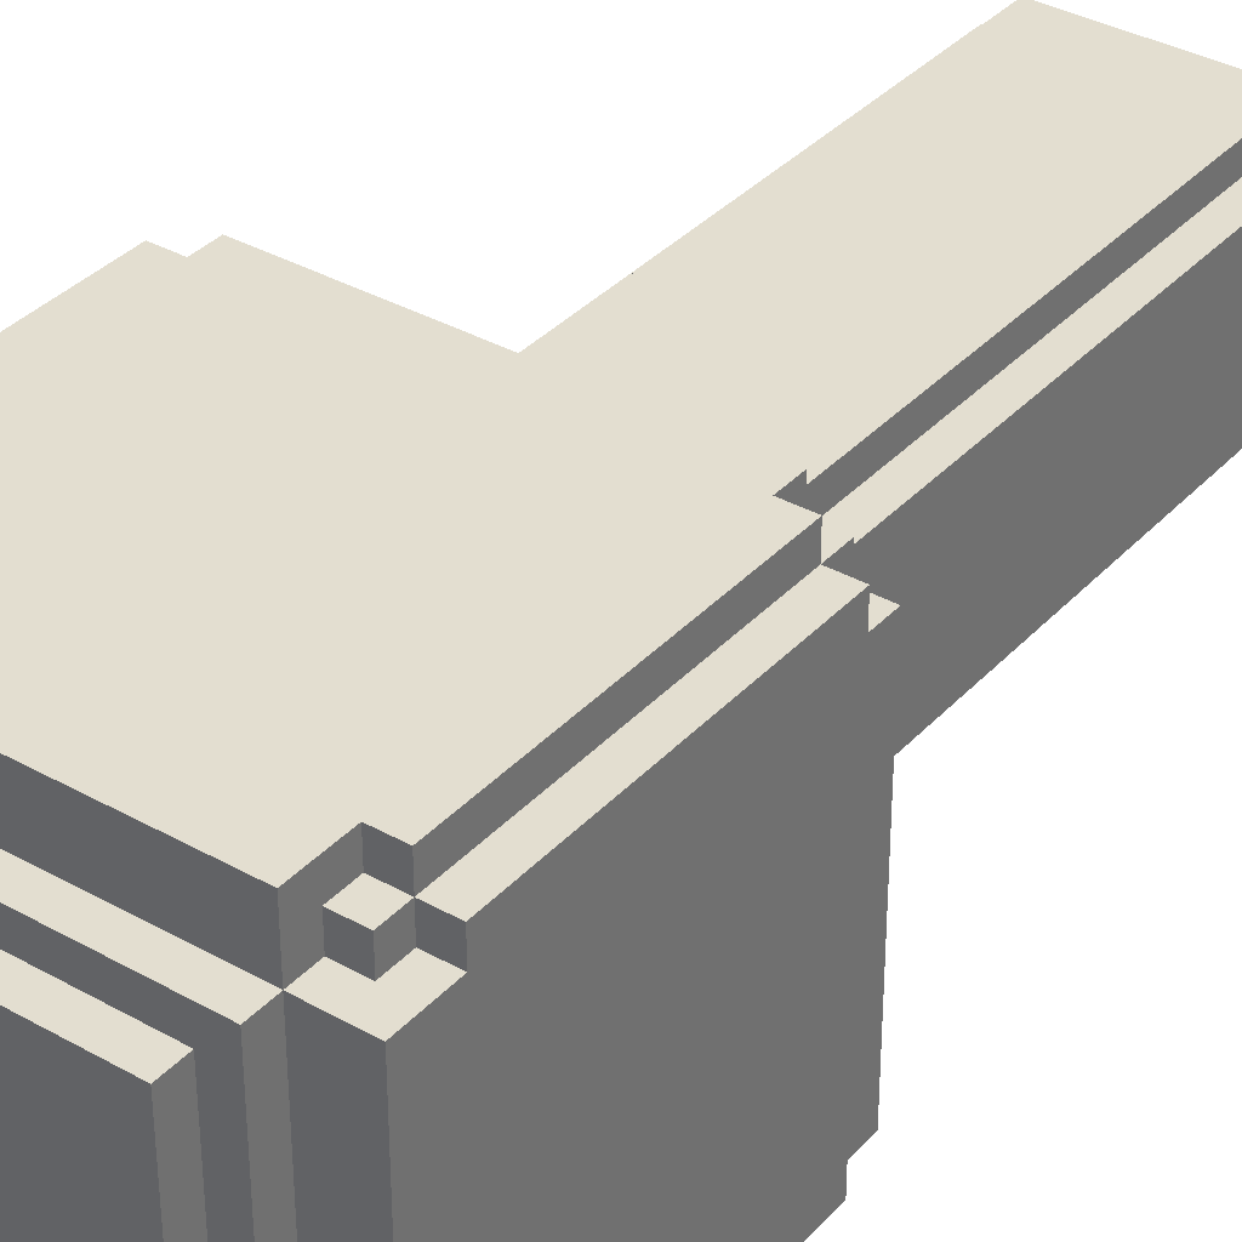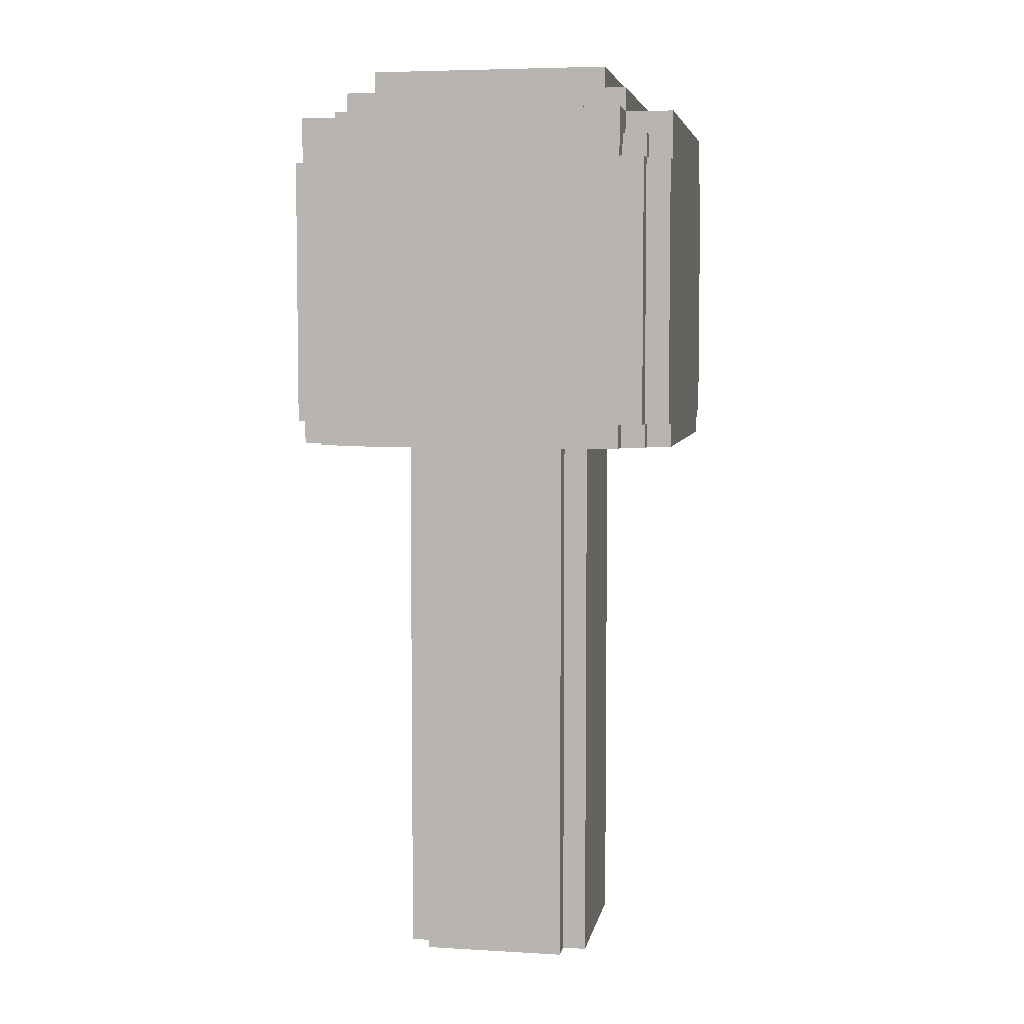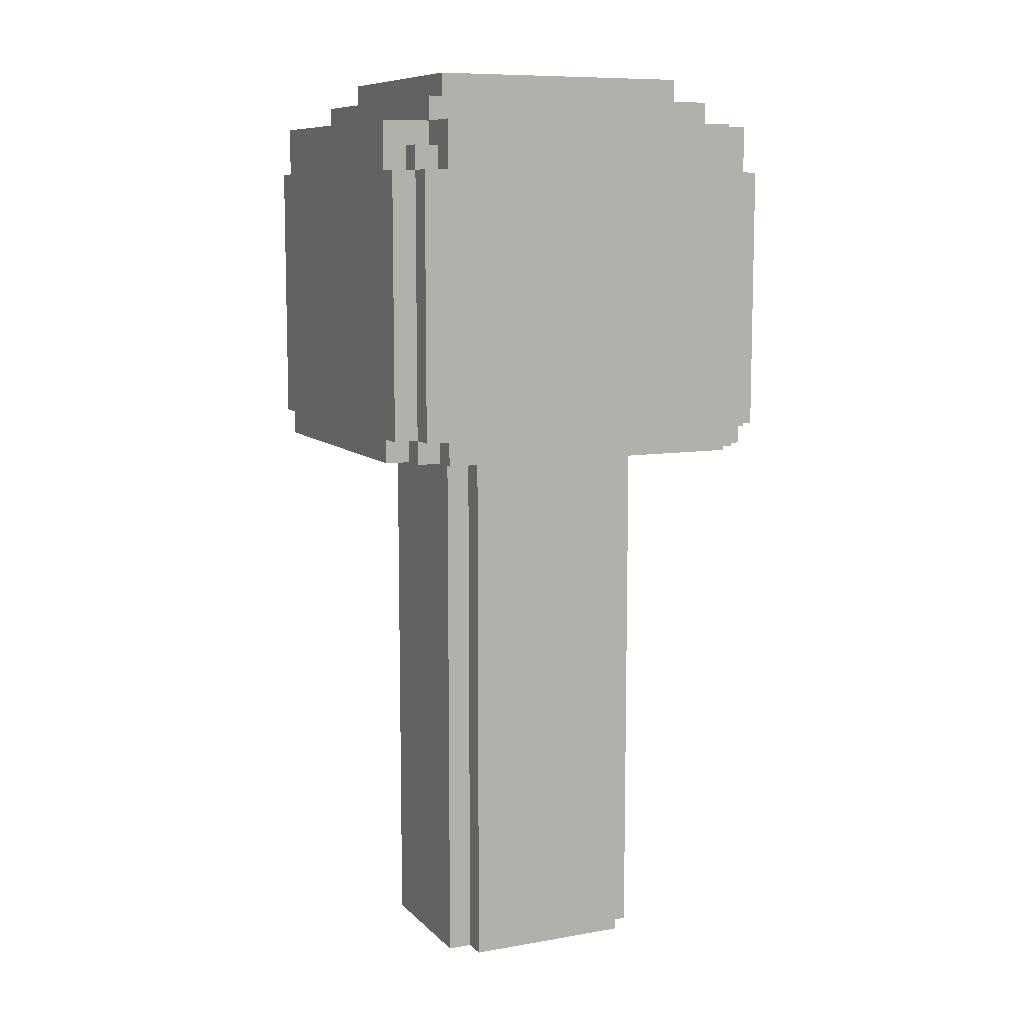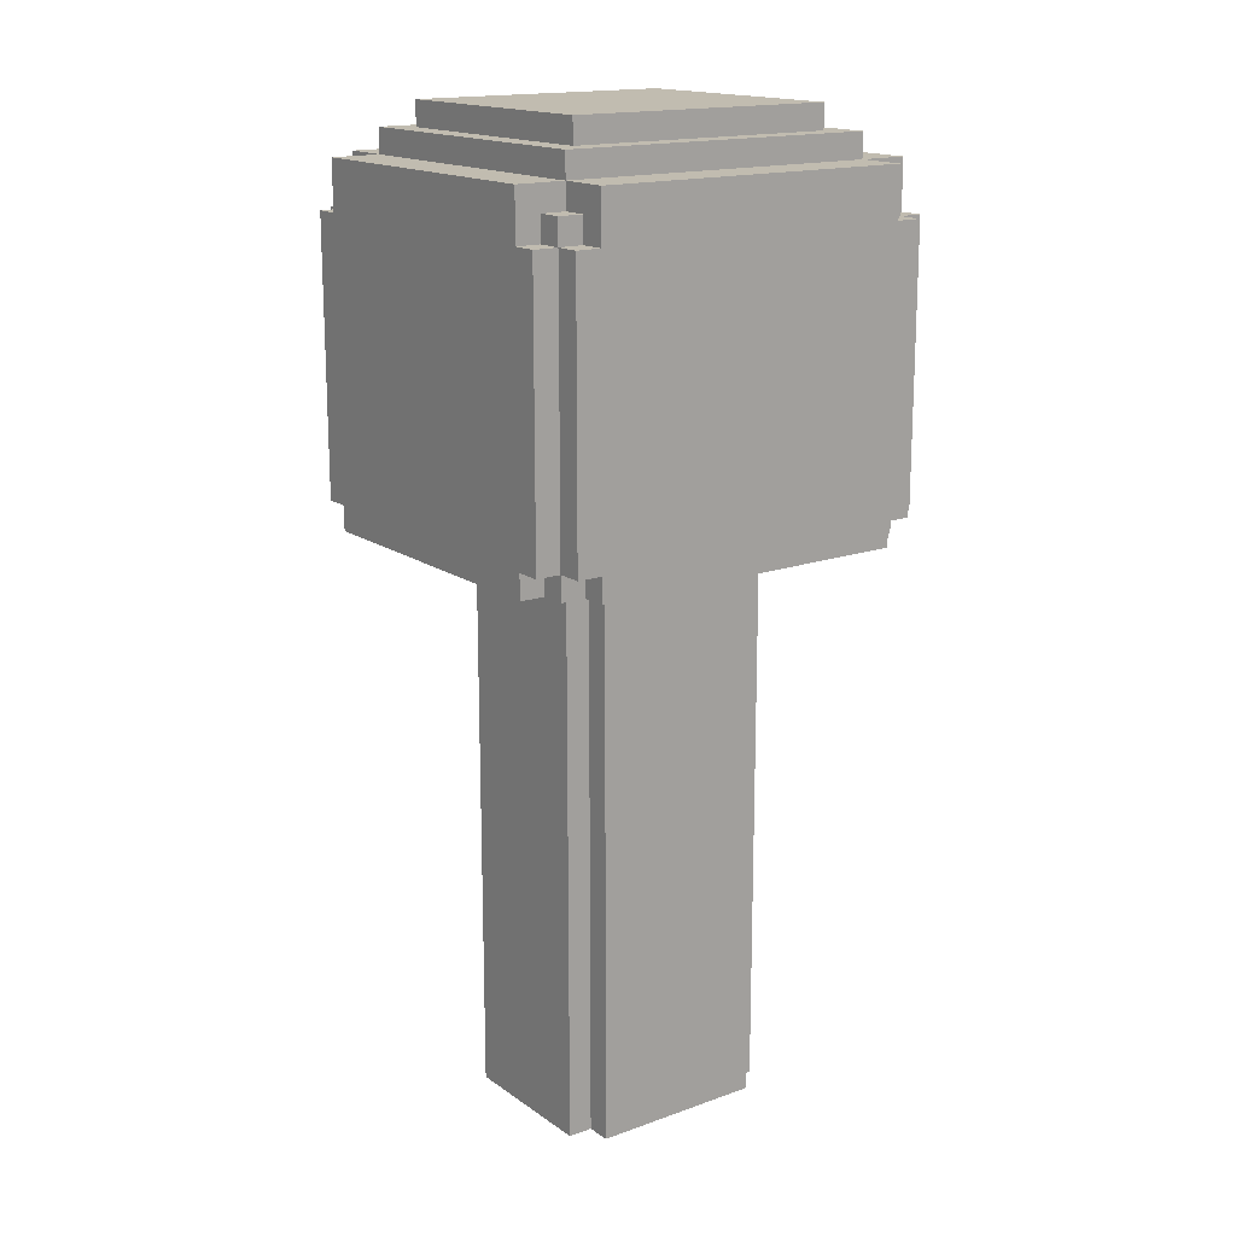
<metadata>
{"format":"obj","ext":"obj","renderer":"f3d","projection":"perspective","resolution":1024,"background":"white","views":[{"elev":35.8,"azim":-143.6,"up":"+Z"},{"elev":5.4,"azim":100.3,"up":"+Y"},{"elev":9.2,"azim":-24.7,"up":"+Y"},{"elev":16.5,"azim":-36.1,"up":"+Y"}]}
</metadata>
<code>
o
v -0.9 2.3 0.6
v -0.9 2.3 -0.6
v -0.9 2.4 0.7
v -0.9 2.4 0.6
v -0.9 2.4 -0.6
v -0.9 2.4 -0.7
v -0.9 3.5 0.7
v -0.9 3.5 0.6
v -0.9 3.5 -0.6
v -0.9 3.5 -0.7
v -0.9 3.7 0.6
v -0.9 3.7 -0.6
v -0.8 2.3 0.7
v -0.8 2.3 0.6
v -0.8 2.3 -0.6
v -0.8 2.3 -0.7
v -0.8 2.4 0.8
v -0.8 2.4 0.7
v -0.8 2.4 0.6
v -0.8 2.4 -0.6
v -0.8 2.4 -0.7
v -0.8 2.4 -0.8
v -0.8 3.5 0.8
v -0.8 3.5 0.7
v -0.8 3.5 0.6
v -0.8 3.5 -0.6
v -0.8 3.5 -0.7
v -0.8 3.5 -0.8
v -0.8 3.6 0.7
v -0.8 3.6 0.6
v -0.8 3.6 -0.6
v -0.8 3.6 -0.7
v -0.7 2.3 0.8
v -0.7 2.3 0.7
v -0.7 2.3 -0.7
v -0.7 2.3 -0.8
v -0.7 2.4 0.8
v -0.7 2.4 0.7
v -0.7 2.4 -0.7
v -0.7 2.4 -0.8
v -0.7 3.5 0.8
v -0.7 3.5 0.7
v -0.7 3.5 -0.7
v -0.7 3.5 -0.8
v -0.7 3.6 0.7
v -0.7 3.6 0.6
v -0.7 3.6 -0.6
v -0.7 3.6 -0.7
v -0.7 3.7 0.8
v -0.7 3.7 0.6
v -0.7 3.7 -0.6
v -0.7 3.7 -0.8
v -0.7 3.8 0.6
v -0.7 3.8 -0.6
v -0.6 3.8 0.5
v -0.6 3.8 -0.5
v -0.6 3.9 0.5
v -0.6 3.9 -0.5
v -0.5 0 0.3
v -0.5 0 -0.3
v -0.5 2.3 0.3
v -0.5 2.3 -0.3
v -0.4 0 0.4
v -0.4 0 0.3
v -0.4 0 -0.3
v -0.4 0 -0.4
v -0.4 2.3 0.4
v -0.4 2.3 0.3
v -0.4 2.3 -0.3
v -0.4 2.3 -0.4
v 0.3 0 0.4
v 0.3 0 0.3
v 0.3 0 -0.3
v 0.3 0 -0.4
v 0.3 2.3 0.4
v 0.3 2.3 0.3
v 0.3 2.3 -0.3
v 0.3 2.3 -0.4
v 0.4 0 0.3
v 0.4 0 -0.3
v 0.4 2.3 0.3
v 0.4 2.3 -0.3
v 0.5 3.8 0.5
v 0.5 3.8 -0.5
v 0.5 3.9 0.5
v 0.5 3.9 -0.5
v 0.6 2.3 0.8
v 0.6 2.3 0.7
v 0.6 2.3 -0.7
v 0.6 2.3 -0.8
v 0.6 2.4 0.8
v 0.6 2.4 0.7
v 0.6 2.4 -0.7
v 0.6 2.4 -0.8
v 0.6 3.5 0.8
v 0.6 3.5 0.7
v 0.6 3.5 -0.7
v 0.6 3.5 -0.8
v 0.6 3.6 0.7
v 0.6 3.6 0.6
v 0.6 3.6 -0.6
v 0.6 3.6 -0.7
v 0.6 3.7 0.8
v 0.6 3.7 0.6
v 0.6 3.7 -0.6
v 0.6 3.7 -0.8
v 0.6 3.8 0.6
v 0.6 3.8 -0.6
v 0.7 2.3 0.7
v 0.7 2.3 0.6
v 0.7 2.3 -0.6
v 0.7 2.3 -0.7
v 0.7 2.4 0.8
v 0.7 2.4 0.7
v 0.7 2.4 0.6
v 0.7 2.4 -0.6
v 0.7 2.4 -0.7
v 0.7 2.4 -0.8
v 0.7 3.5 0.8
v 0.7 3.5 0.7
v 0.7 3.5 0.6
v 0.7 3.5 -0.6
v 0.7 3.5 -0.7
v 0.7 3.5 -0.8
v 0.7 3.6 0.7
v 0.7 3.6 0.6
v 0.7 3.6 -0.6
v 0.7 3.6 -0.7
v 0.8 2.3 0.6
v 0.8 2.3 -0.6
v 0.8 2.4 0.7
v 0.8 2.4 0.6
v 0.8 2.4 -0.6
v 0.8 2.4 -0.7
v 0.8 3.5 0.7
v 0.8 3.5 0.6
v 0.8 3.5 -0.6
v 0.8 3.5 -0.7
v 0.8 3.7 0.6
v 0.8 3.7 -0.6
v -0.8 2.4 0.8
v -0.8 3.5 0.8
v -0.7 2.3 0.8
v -0.7 2.4 0.8
v -0.7 3.5 0.8
v -0.7 3.7 0.8
v 0.6 2.3 0.8
v 0.6 2.4 0.8
v 0.6 3.5 0.8
v 0.6 3.7 0.8
v 0.7 2.4 0.8
v 0.7 3.5 0.8
v -0.9 2.4 0.7
v -0.9 3.5 0.7
v -0.8 2.3 0.7
v -0.8 2.4 0.7
v -0.8 3.5 0.7
v -0.8 3.6 0.7
v -0.7 2.3 0.7
v -0.7 2.4 0.7
v -0.7 3.5 0.7
v -0.7 3.6 0.7
v 0.6 2.3 0.7
v 0.6 2.4 0.7
v 0.6 3.5 0.7
v 0.6 3.6 0.7
v 0.7 2.3 0.7
v 0.7 2.4 0.7
v 0.7 3.5 0.7
v 0.7 3.6 0.7
v 0.8 2.4 0.7
v 0.8 3.5 0.7
v -0.9 2.3 0.6
v -0.9 2.4 0.6
v -0.9 3.5 0.6
v -0.9 3.7 0.6
v -0.8 2.3 0.6
v -0.8 2.4 0.6
v -0.8 3.5 0.6
v -0.8 3.6 0.6
v -0.7 3.6 0.6
v -0.7 3.7 0.6
v -0.7 3.8 0.6
v 0.6 3.6 0.6
v 0.6 3.7 0.6
v 0.6 3.8 0.6
v 0.7 2.3 0.6
v 0.7 2.4 0.6
v 0.7 3.5 0.6
v 0.7 3.6 0.6
v 0.8 2.3 0.6
v 0.8 2.4 0.6
v 0.8 3.5 0.6
v 0.8 3.7 0.6
v -0.6 3.8 0.5
v -0.6 3.9 0.5
v 0.5 3.8 0.5
v 0.5 3.9 0.5
v -0.4 0 0.4
v -0.4 2.3 0.4
v 0.3 0 0.4
v 0.3 2.3 0.4
v -0.5 0 0.3
v -0.5 2.3 0.3
v -0.4 0 0.3
v -0.4 2.3 0.3
v 0.3 0 0.3
v 0.3 2.3 0.3
v 0.4 0 0.3
v 0.4 2.3 0.3
v -0.5 0 -0.3
v -0.5 2.3 -0.3
v -0.4 0 -0.3
v -0.4 2.3 -0.3
v 0.3 0 -0.3
v 0.3 2.3 -0.3
v 0.4 0 -0.3
v 0.4 2.3 -0.3
v -0.4 0 -0.4
v -0.4 2.3 -0.4
v 0.3 0 -0.4
v 0.3 2.3 -0.4
v -0.6 3.8 -0.5
v -0.6 3.9 -0.5
v 0.5 3.8 -0.5
v 0.5 3.9 -0.5
v -0.9 2.3 -0.6
v -0.9 2.4 -0.6
v -0.9 3.5 -0.6
v -0.9 3.7 -0.6
v -0.8 2.3 -0.6
v -0.8 2.4 -0.6
v -0.8 3.5 -0.6
v -0.8 3.6 -0.6
v -0.7 3.6 -0.6
v -0.7 3.7 -0.6
v -0.7 3.8 -0.6
v 0.6 3.6 -0.6
v 0.6 3.7 -0.6
v 0.6 3.8 -0.6
v 0.7 2.3 -0.6
v 0.7 2.4 -0.6
v 0.7 3.5 -0.6
v 0.7 3.6 -0.6
v 0.8 2.3 -0.6
v 0.8 2.4 -0.6
v 0.8 3.5 -0.6
v 0.8 3.7 -0.6
v -0.9 2.4 -0.7
v -0.9 3.5 -0.7
v -0.8 2.3 -0.7
v -0.8 2.4 -0.7
v -0.8 3.5 -0.7
v -0.8 3.6 -0.7
v -0.7 2.3 -0.7
v -0.7 2.4 -0.7
v -0.7 3.5 -0.7
v -0.7 3.6 -0.7
v 0.6 2.3 -0.7
v 0.6 2.4 -0.7
v 0.6 3.5 -0.7
v 0.6 3.6 -0.7
v 0.7 2.3 -0.7
v 0.7 2.4 -0.7
v 0.7 3.5 -0.7
v 0.7 3.6 -0.7
v 0.8 2.4 -0.7
v 0.8 3.5 -0.7
v -0.8 2.4 -0.8
v -0.8 3.5 -0.8
v -0.7 2.3 -0.8
v -0.7 2.4 -0.8
v -0.7 3.5 -0.8
v -0.7 3.7 -0.8
v 0.6 2.3 -0.8
v 0.6 2.4 -0.8
v 0.6 3.5 -0.8
v 0.6 3.7 -0.8
v 0.7 2.4 -0.8
v 0.7 3.5 -0.8
v -0.4 0 0.4
v 0.3 0 0.4
v -0.5 0 0.3
v -0.4 0 0.3
v 0.3 0 0.3
v 0.4 0 0.3
v -0.5 0 -0.3
v -0.4 0 -0.3
v 0.3 0 -0.3
v 0.4 0 -0.3
v -0.4 0 -0.4
v 0.3 0 -0.4
v -0.7 2.3 0.8
v 0.6 2.3 0.8
v -0.8 2.3 0.7
v -0.7 2.3 0.7
v 0.6 2.3 0.7
v 0.7 2.3 0.7
v -0.9 2.3 0.6
v -0.8 2.3 0.6
v 0.7 2.3 0.6
v 0.8 2.3 0.6
v -0.5 2.3 0.4
v -0.4 2.3 0.4
v 0.3 2.3 0.4
v 0.4 2.3 0.4
v -0.5 2.3 0.3
v -0.4 2.3 0.3
v 0.3 2.3 0.3
v 0.4 2.3 0.3
v -0.5 2.3 -0.3
v -0.4 2.3 -0.3
v 0.3 2.3 -0.3
v 0.4 2.3 -0.3
v -0.5 2.3 -0.4
v -0.4 2.3 -0.4
v 0.3 2.3 -0.4
v 0.4 2.3 -0.4
v -0.9 2.3 -0.6
v -0.8 2.3 -0.6
v 0.7 2.3 -0.6
v 0.8 2.3 -0.6
v -0.8 2.3 -0.7
v -0.7 2.3 -0.7
v 0.6 2.3 -0.7
v 0.7 2.3 -0.7
v -0.7 2.3 -0.8
v 0.6 2.3 -0.8
v -0.8 2.4 0.8
v -0.7 2.4 0.8
v 0.6 2.4 0.8
v 0.7 2.4 0.8
v -0.9 2.4 0.7
v -0.8 2.4 0.7
v -0.7 2.4 0.7
v 0.6 2.4 0.7
v 0.7 2.4 0.7
v 0.8 2.4 0.7
v -0.9 2.4 0.6
v -0.8 2.4 0.6
v 0.7 2.4 0.6
v 0.8 2.4 0.6
v -0.9 2.4 -0.6
v -0.8 2.4 -0.6
v 0.7 2.4 -0.6
v 0.8 2.4 -0.6
v -0.9 2.4 -0.7
v -0.8 2.4 -0.7
v -0.7 2.4 -0.7
v 0.6 2.4 -0.7
v 0.7 2.4 -0.7
v 0.8 2.4 -0.7
v -0.8 2.4 -0.8
v -0.7 2.4 -0.8
v 0.6 2.4 -0.8
v 0.7 2.4 -0.8
v -0.8 3.5 0.8
v -0.7 3.5 0.8
v 0.6 3.5 0.8
v 0.7 3.5 0.8
v -0.9 3.5 0.7
v -0.8 3.5 0.7
v -0.7 3.5 0.7
v 0.6 3.5 0.7
v 0.7 3.5 0.7
v 0.8 3.5 0.7
v -0.9 3.5 0.6
v -0.8 3.5 0.6
v 0.7 3.5 0.6
v 0.8 3.5 0.6
v -0.9 3.5 -0.6
v -0.8 3.5 -0.6
v 0.7 3.5 -0.6
v 0.8 3.5 -0.6
v -0.9 3.5 -0.7
v -0.8 3.5 -0.7
v -0.7 3.5 -0.7
v 0.6 3.5 -0.7
v 0.7 3.5 -0.7
v 0.8 3.5 -0.7
v -0.8 3.5 -0.8
v -0.7 3.5 -0.8
v 0.6 3.5 -0.8
v 0.7 3.5 -0.8
v -0.8 3.6 0.7
v -0.7 3.6 0.7
v 0.6 3.6 0.7
v 0.7 3.6 0.7
v -0.8 3.6 0.6
v -0.7 3.6 0.6
v 0.6 3.6 0.6
v 0.7 3.6 0.6
v -0.8 3.6 -0.6
v -0.7 3.6 -0.6
v 0.6 3.6 -0.6
v 0.7 3.6 -0.6
v -0.8 3.6 -0.7
v -0.7 3.6 -0.7
v 0.6 3.6 -0.7
v 0.7 3.6 -0.7
v -0.7 3.7 0.8
v 0.6 3.7 0.8
v -0.9 3.7 0.6
v -0.7 3.7 0.6
v 0.6 3.7 0.6
v 0.8 3.7 0.6
v -0.9 3.7 -0.6
v -0.7 3.7 -0.6
v 0.6 3.7 -0.6
v 0.8 3.7 -0.6
v -0.7 3.7 -0.8
v 0.6 3.7 -0.8
v -0.7 3.8 0.6
v 0.6 3.8 0.6
v -0.6 3.8 0.5
v 0.5 3.8 0.5
v -0.6 3.8 -0.5
v 0.5 3.8 -0.5
v -0.7 3.8 -0.6
v 0.6 3.8 -0.6
v -0.6 3.9 0.5
v 0.5 3.9 0.5
v -0.6 3.9 -0.5
v 0.5 3.9 -0.5
f 4 2 1
f 5 2 4
f 7 4 3
f 7 6 5
f 7 5 4
f 8 6 7
f 9 6 8
f 10 6 9
f 11 9 8
f 12 9 11
f 18 14 13
f 19 14 18
f 20 16 15
f 21 16 20
f 23 18 17
f 24 18 23
f 27 22 21
f 28 22 27
f 29 25 24
f 30 25 29
f 31 27 26
f 32 27 31
f 37 34 33
f 38 34 37
f 39 36 35
f 40 36 39
f 45 42 41
f 48 44 43
f 49 46 45
f 49 45 41
f 50 46 49
f 51 48 47
f 52 44 48
f 52 48 51
f 53 51 50
f 54 51 53
f 57 56 55
f 58 56 57
f 61 60 59
f 62 60 61
f 67 64 63
f 68 64 67
f 69 66 65
f 70 66 69
f 71 72 75
f 75 72 76
f 73 74 77
f 77 74 78
f 79 80 81
f 81 80 82
f 83 84 85
f 85 84 86
f 87 88 91
f 91 88 92
f 89 90 93
f 93 90 94
f 95 96 99
f 97 98 102
f 99 100 103
f 95 99 103
f 103 100 104
f 101 102 105
f 102 98 106
f 105 102 106
f 104 105 107
f 107 105 108
f 109 110 114
f 114 110 115
f 111 112 116
f 116 112 117
f 113 114 119
f 119 114 120
f 117 118 123
f 123 118 124
f 120 121 125
f 125 121 126
f 122 123 127
f 127 123 128
f 129 130 132
f 132 130 133
f 131 132 135
f 133 134 135
f 132 133 135
f 135 134 136
f 136 134 137
f 137 134 138
f 136 137 139
f 139 137 140
f 144 142 141
f 145 142 144
f 147 144 143
f 147 146 145
f 147 145 144
f 148 146 147
f 149 146 148
f 150 146 149
f 151 149 148
f 152 149 151
f 156 154 153
f 157 154 156
f 159 156 155
f 160 156 159
f 161 158 157
f 162 158 161
f 167 164 163
f 168 164 167
f 169 166 165
f 170 166 169
f 171 169 168
f 172 169 171
f 177 174 173
f 178 174 177
f 179 176 175
f 180 176 179
f 181 176 180
f 182 176 181
f 185 183 182
f 186 183 185
f 190 185 184
f 191 188 187
f 192 188 191
f 193 190 189
f 194 185 190
f 194 190 193
f 197 196 195
f 198 196 197
f 201 200 199
f 202 200 201
f 205 204 203
f 206 204 205
f 209 208 207
f 210 208 209
f 211 212 213
f 213 212 214
f 215 216 217
f 217 216 218
f 219 220 221
f 221 220 222
f 223 224 225
f 225 224 226
f 227 228 231
f 231 228 232
f 229 230 233
f 233 230 234
f 234 230 235
f 235 230 236
f 236 237 239
f 239 237 240
f 238 239 244
f 241 242 245
f 245 242 246
f 243 244 247
f 244 239 248
f 247 244 248
f 249 250 252
f 252 250 253
f 251 252 255
f 255 252 256
f 253 254 257
f 257 254 258
f 259 260 263
f 263 260 264
f 261 262 265
f 265 262 266
f 264 265 267
f 267 265 268
f 269 270 272
f 272 270 273
f 271 272 275
f 273 274 275
f 272 273 275
f 275 274 276
f 276 274 277
f 277 274 278
f 276 277 279
f 279 277 280
f 284 282 281
f 285 282 284
f 287 284 283
f 287 286 285
f 287 285 284
f 288 286 287
f 289 286 288
f 290 286 289
f 291 289 288
f 292 289 291
f 296 294 293
f 297 294 296
f 300 296 295
f 300 298 297
f 300 297 296
f 301 298 300
f 303 300 299
f 303 302 301
f 303 301 300
f 304 302 303
f 305 302 304
f 306 302 305
f 307 303 299
f 307 304 303
f 308 304 307
f 309 306 305
f 310 302 306
f 310 306 309
f 311 307 299
f 314 302 310
f 315 312 311
f 315 311 299
f 316 312 315
f 317 314 313
f 318 302 314
f 318 314 317
f 319 316 315
f 319 317 316
f 319 318 317
f 319 315 299
f 320 318 319
f 321 302 318
f 321 318 320
f 322 302 321
f 323 321 320
f 324 321 323
f 325 321 324
f 326 321 325
f 327 325 324
f 328 325 327
f 334 330 329
f 335 330 334
f 336 332 331
f 337 332 336
f 339 334 333
f 340 334 339
f 341 338 337
f 342 338 341
f 347 344 343
f 348 344 347
f 351 346 345
f 352 346 351
f 353 349 348
f 354 349 353
f 355 351 350
f 356 351 355
f 357 358 362
f 362 358 363
f 359 360 364
f 364 360 365
f 361 362 367
f 367 362 368
f 365 366 369
f 369 366 370
f 371 372 375
f 375 372 376
f 373 374 379
f 379 374 380
f 376 377 381
f 381 377 382
f 378 379 383
f 383 379 384
f 385 386 389
f 389 386 390
f 387 388 391
f 391 388 392
f 393 394 397
f 397 394 398
f 395 396 399
f 399 396 400
f 401 402 404
f 404 402 405
f 403 404 407
f 407 404 408
f 405 406 409
f 409 406 410
f 408 409 411
f 411 409 412
f 413 414 415
f 415 414 416
f 413 415 417
f 416 414 418
f 413 417 419
f 417 418 419
f 418 414 420
f 419 418 420
f 421 422 423
f 423 422 424

</code>
